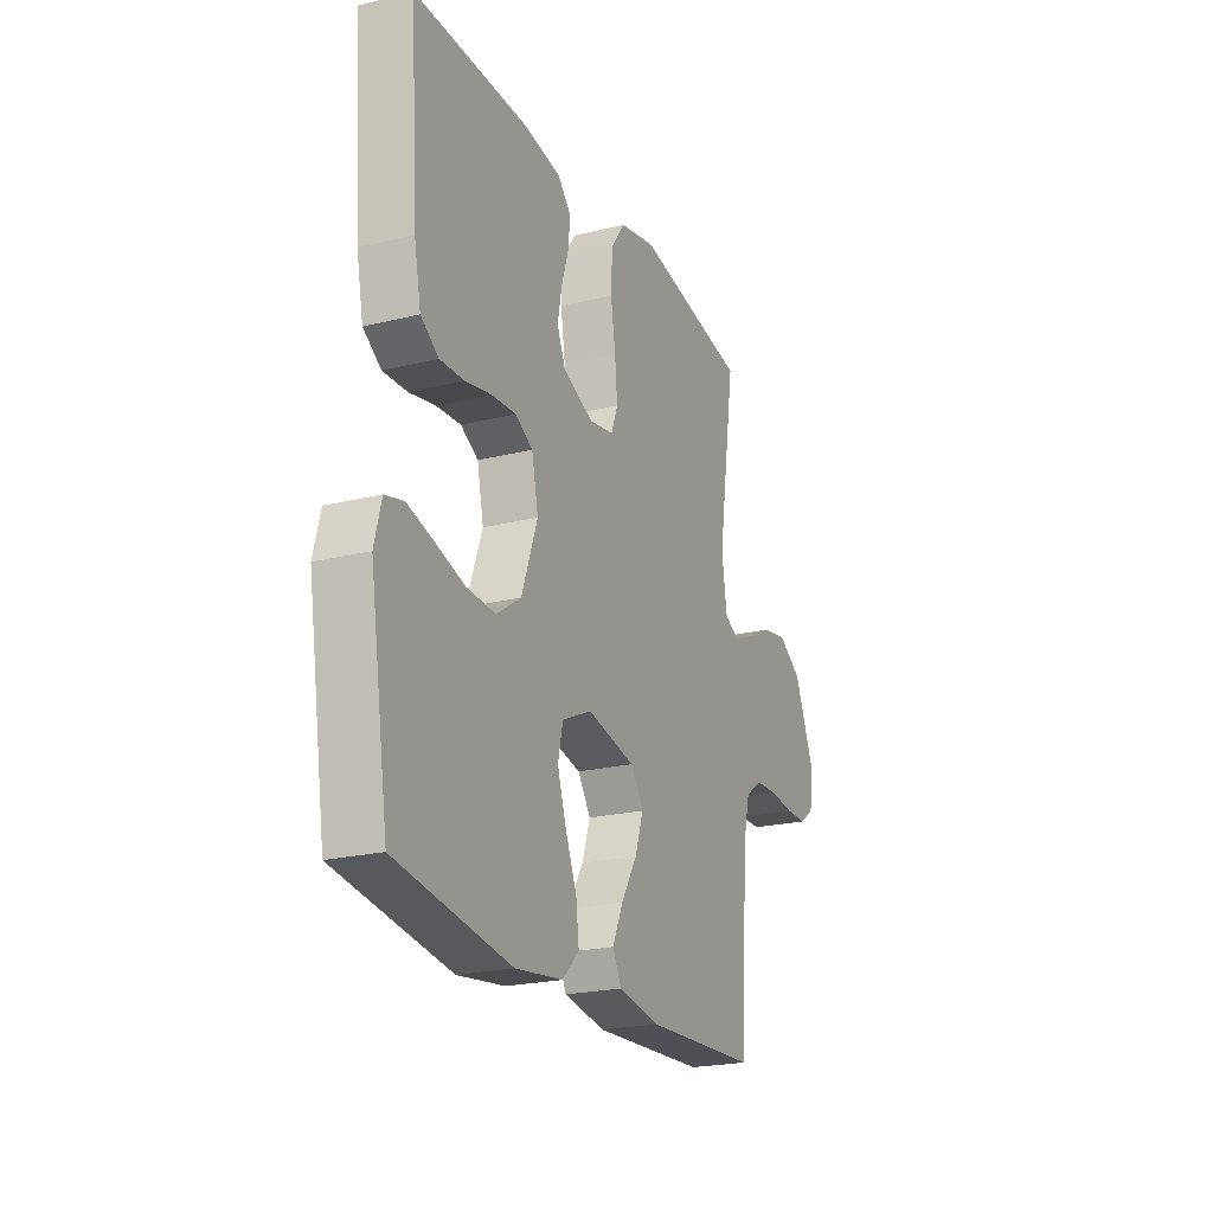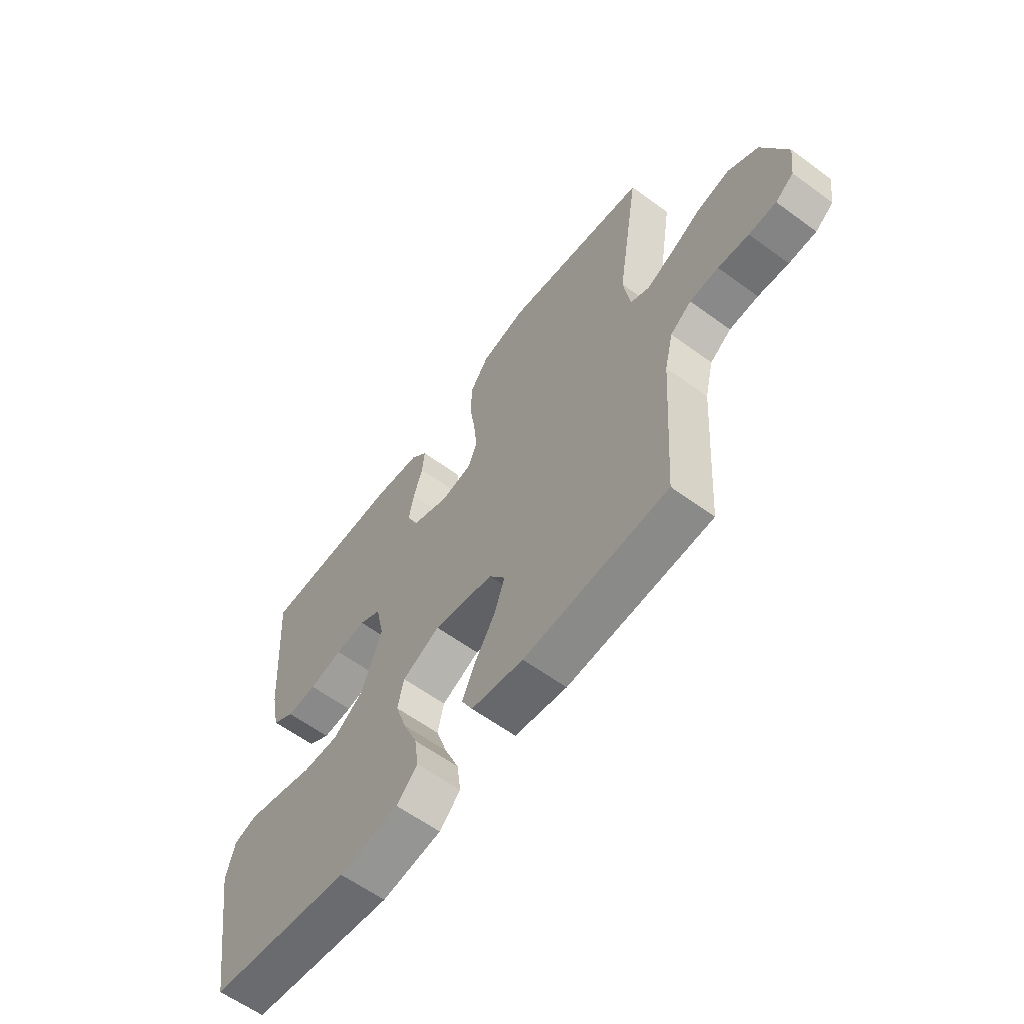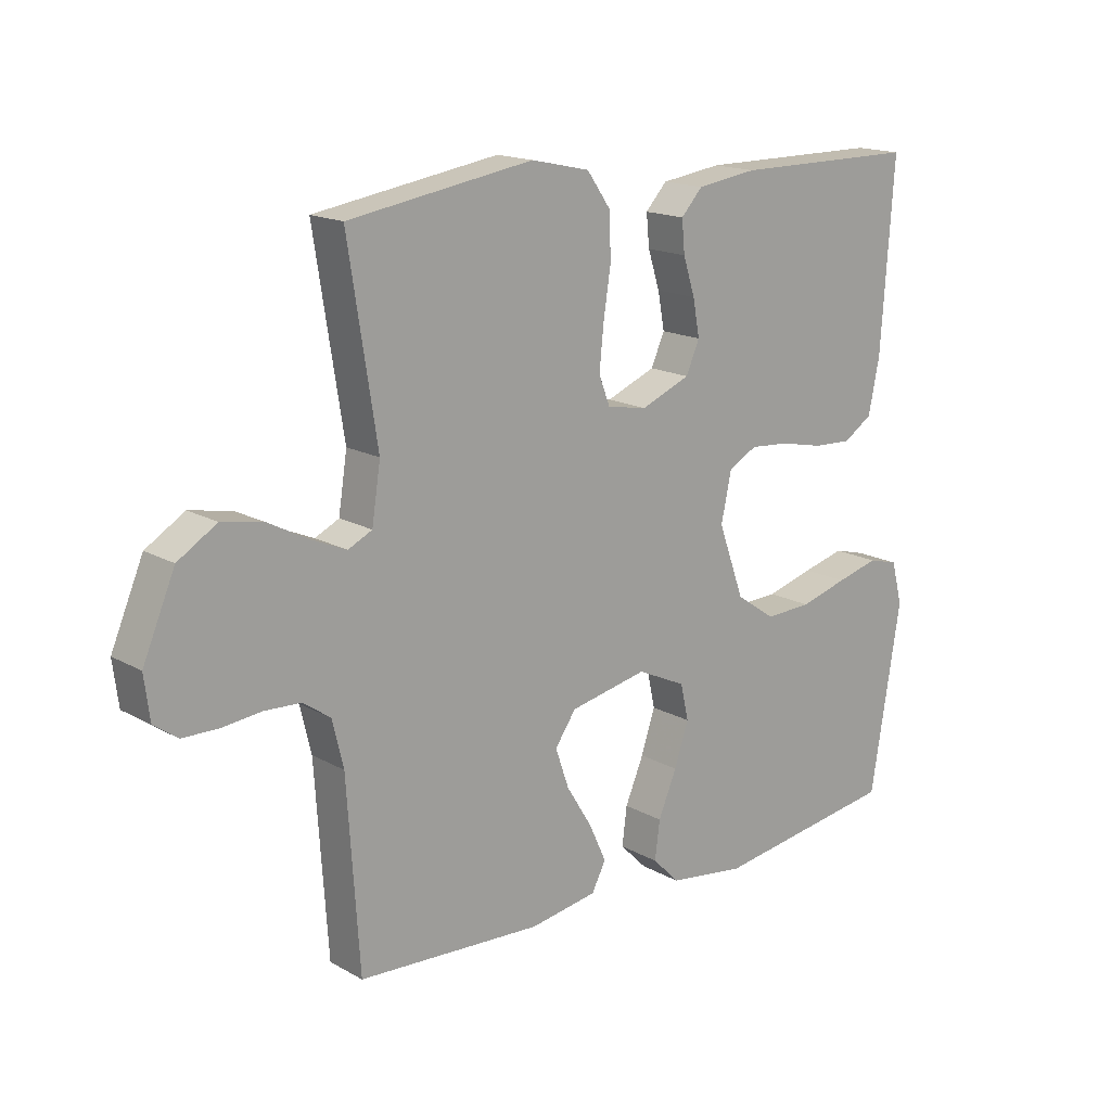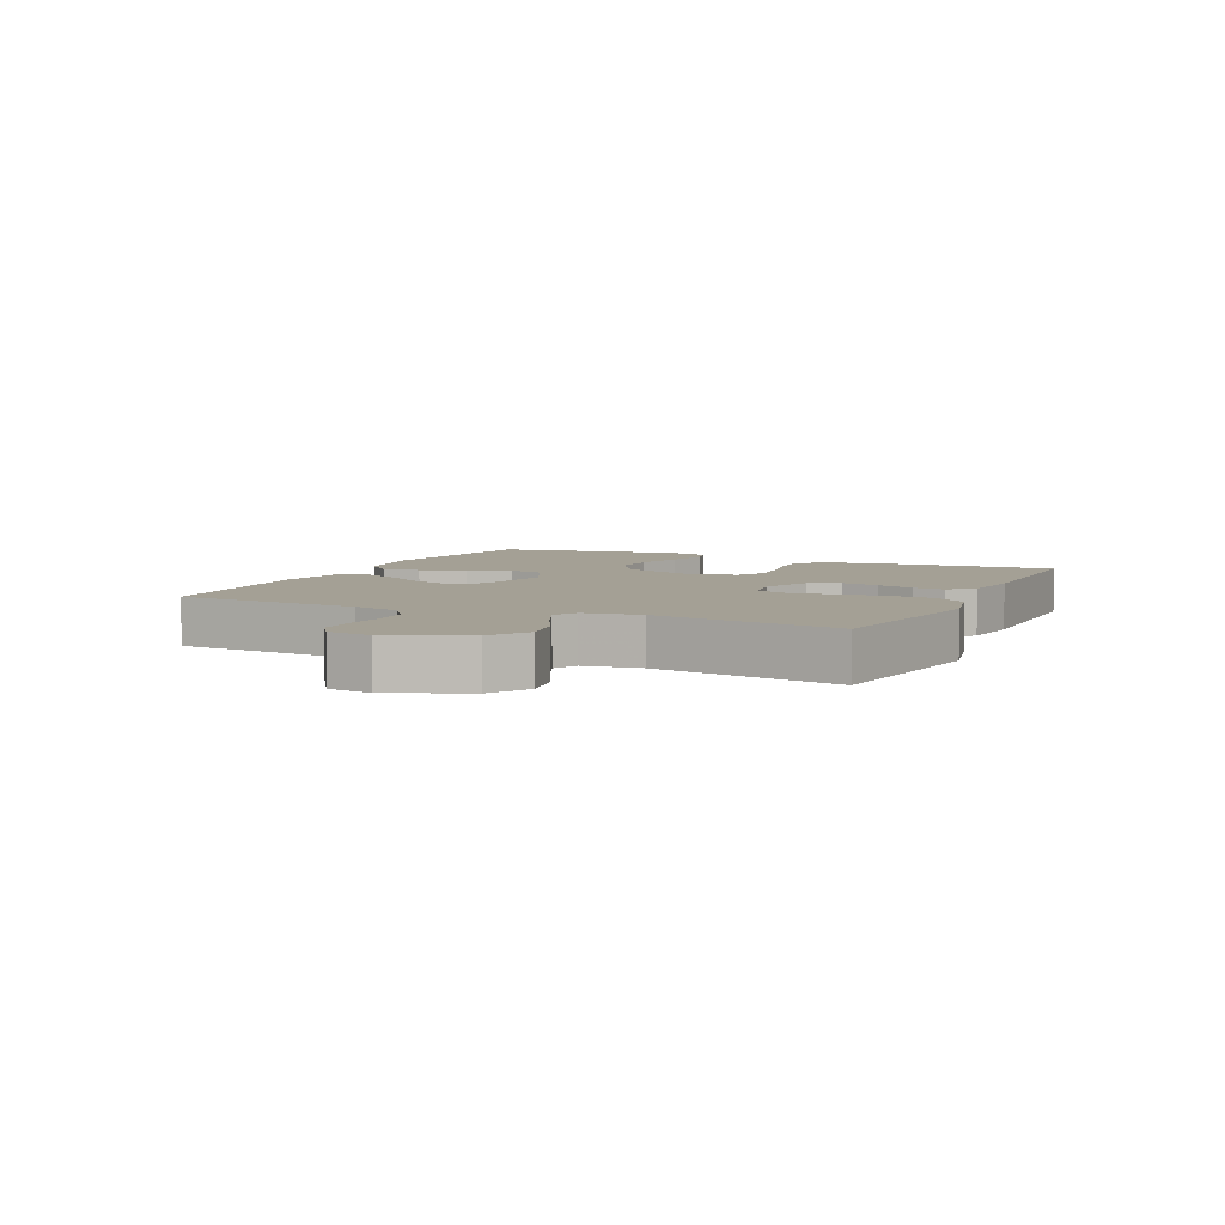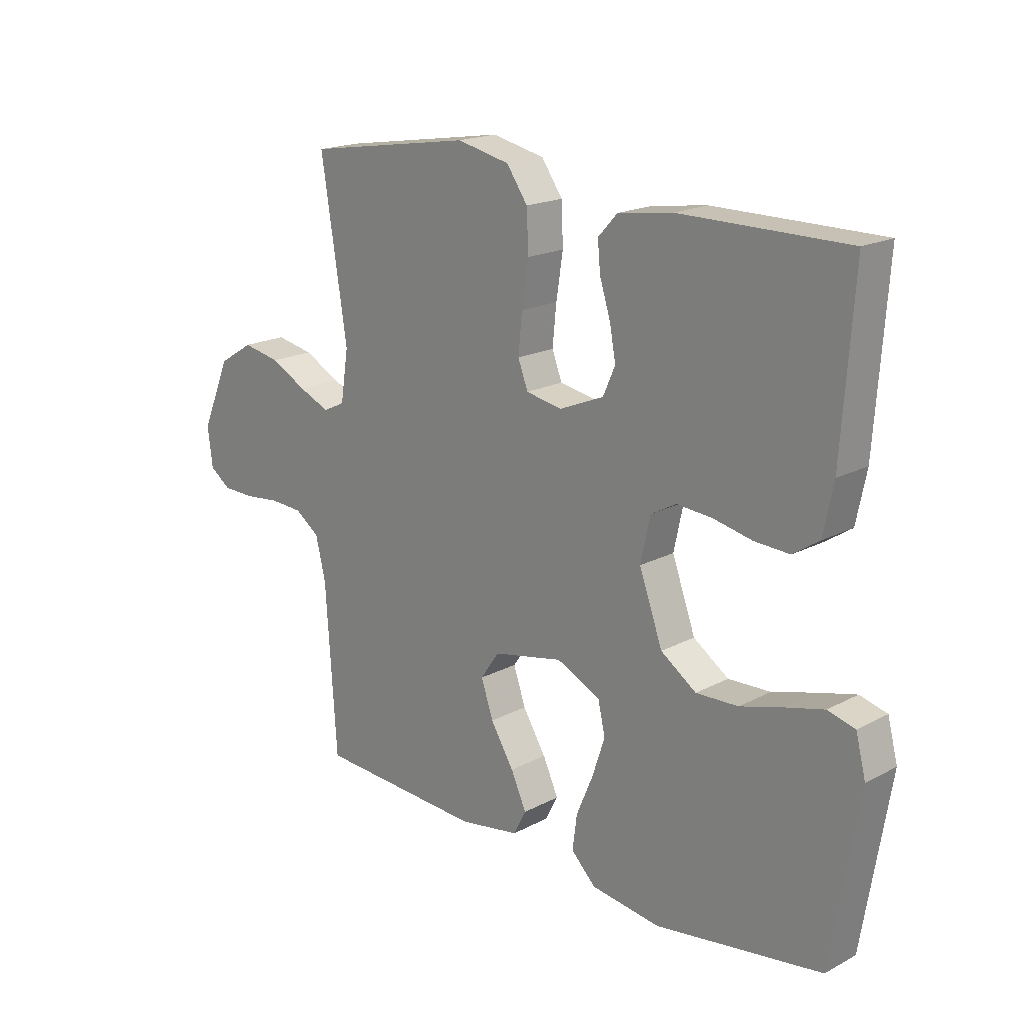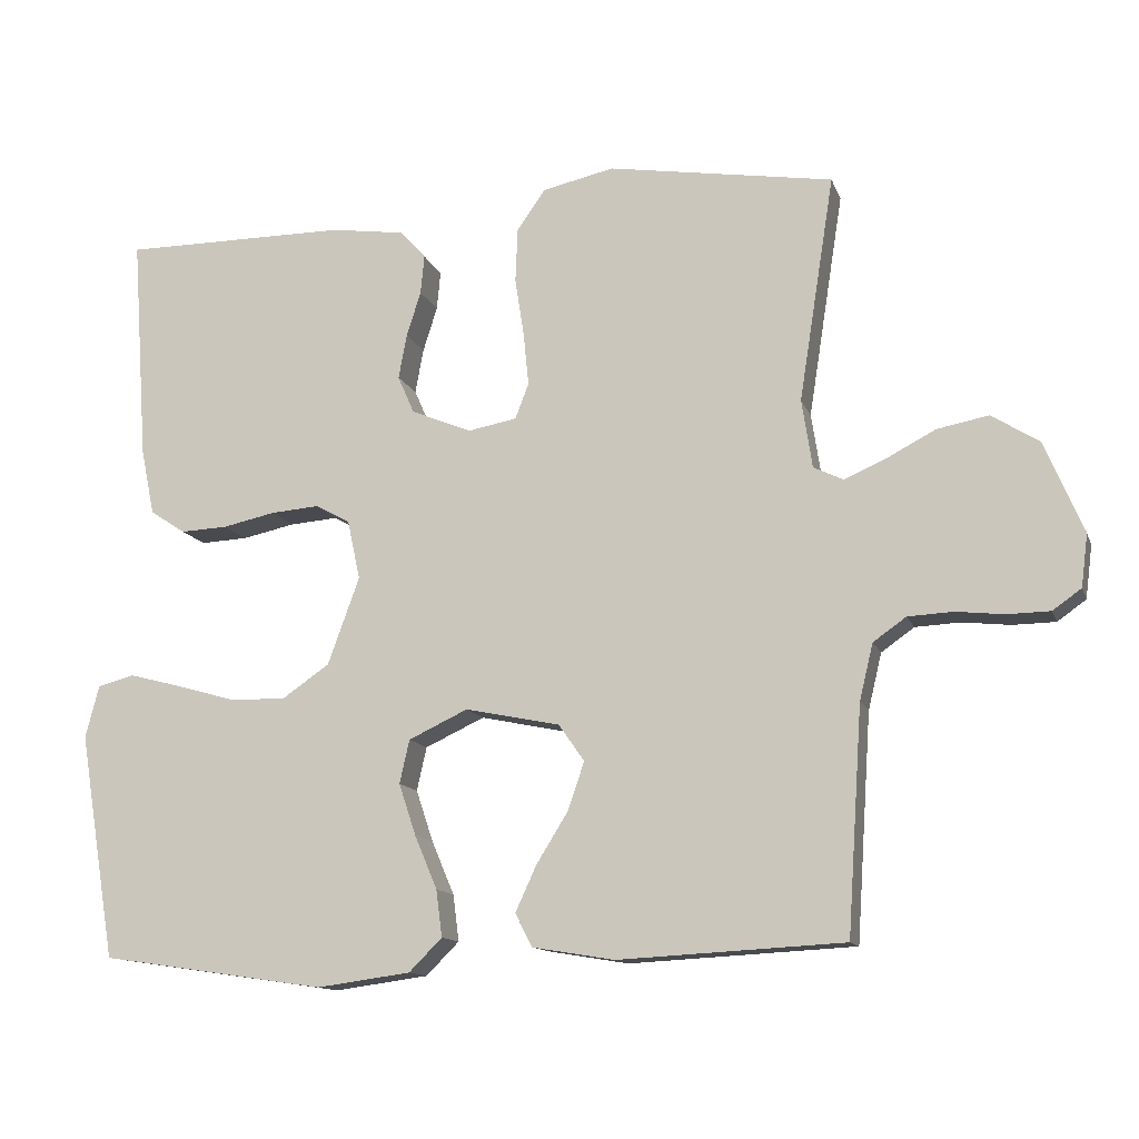
<metadata>
{"format":"obj","ext":"obj","renderer":"f3d","projection":"perspective","resolution":1024,"background":"white","views":[{"elev":-22.3,"azim":113.1,"up":"+Z"},{"elev":-60.7,"azim":-126.8,"up":"+Z"},{"elev":16.4,"azim":-41.3,"up":"+Z"},{"elev":5.8,"azim":-65.0,"up":"+Y"},{"elev":18.6,"azim":44.7,"up":"+Z"},{"elev":-12.7,"azim":-164.3,"up":"+Z"}]}
</metadata>
<code>
v 0.5 0.07 0.5
v 0.479 0.07 0.2
v 0.461 0.07 0.112
v 0.414 0.07 0.081
v 0.351 0.07 0.084
v 0.281 0.07 0.099
v 0.217 0.07 0.104
v 0.171 0.07 0.079
v 0.154 0.07 0
v 0.196 0.07 -0.116
v 0.26 0.07 -0.16
v 0.336 0.07 -0.157
v 0.413 0.07 -0.135
v 0.482 0.07 -0.117
v 0.531 0.07 -0.13
v 0.549 0.07 -0.2
v 0.5 0.07 -0.5
v 0.2 0.07 -0.544
v 0.075 0.07 -0.527
v 0.031 0.07 -0.483
v 0.039 0.07 -0.421
v 0.069 0.07 -0.35
v 0.092 0.07 -0.281
v 0.079 0.07 -0.223
v 0 0.07 -0.186
v -0.126 0.07 -0.212
v -0.16 0.07 -0.261
v -0.138 0.07 -0.325
v -0.096 0.07 -0.393
v -0.068 0.07 -0.454
v -0.091 0.07 -0.498
v -0.2 0.07 -0.516
v -0.5 0.07 -0.5
v -0.52 0.07 -0.2
v -0.538 0.07 -0.125
v -0.582 0.07 -0.094
v -0.642 0.07 -0.091
v -0.706 0.07 -0.098
v -0.763 0.07 -0.097
v -0.801 0.07 -0.07
v -0.81 0.07 0
v -0.758 0.07 0.122
v -0.695 0.07 0.161
v -0.627 0.07 0.148
v -0.562 0.07 0.114
v -0.506 0.07 0.09
v -0.467 0.07 0.109
v -0.453 0.07 0.2
v -0.5 0.07 0.5
v -0.2 0.07 0.548
v -0.105 0.07 0.527
v -0.067 0.07 0.473
v -0.064 0.07 0.401
v -0.076 0.07 0.323
v -0.083 0.07 0.253
v -0.065 0.07 0.206
v 0 0.07 0.194
v 0.08 0.07 0.227
v 0.102 0.07 0.277
v 0.091 0.07 0.336
v 0.072 0.07 0.396
v 0.067 0.07 0.448
v 0.102 0.07 0.486
v 0.2 0.07 0.5
v 0.5 0 0.5
v 0.479 0 0.2
v 0.461 0 0.112
v 0.414 0 0.081
v 0.351 0 0.084
v 0.281 0 0.099
v 0.217 0 0.104
v 0.171 0 0.079
v 0.154 0 0
v 0.196 0 -0.116
v 0.26 0 -0.16
v 0.336 0 -0.157
v 0.413 0 -0.135
v 0.482 0 -0.117
v 0.531 0 -0.13
v 0.549 0 -0.2
v 0.5 0 -0.5
v 0.2 0 -0.544
v 0.075 0 -0.527
v 0.031 0 -0.483
v 0.039 0 -0.421
v 0.069 0 -0.35
v 0.092 0 -0.281
v 0.079 0 -0.223
v 0 0 -0.186
v -0.126 0 -0.212
v -0.16 0 -0.261
v -0.138 0 -0.325
v -0.096 0 -0.393
v -0.068 0 -0.454
v -0.091 0 -0.498
v -0.2 0 -0.516
v -0.5 0 -0.5
v -0.52 0 -0.2
v -0.538 0 -0.125
v -0.582 0 -0.094
v -0.642 0 -0.091
v -0.706 0 -0.098
v -0.763 0 -0.097
v -0.801 0 -0.07
v -0.81 0 0
v -0.758 0 0.122
v -0.695 0 0.161
v -0.627 0 0.148
v -0.562 0 0.114
v -0.506 0 0.09
v -0.467 0 0.109
v -0.453 0 0.2
v -0.5 0 0.5
v -0.2 0 0.548
v -0.105 0 0.527
v -0.067 0 0.473
v -0.064 0 0.401
v -0.076 0 0.323
v -0.083 0 0.253
v -0.065 0 0.206
v 0 0 0.194
v 0.08 0 0.227
v 0.102 0 0.277
v 0.091 0 0.336
v 0.072 0 0.396
v 0.067 0 0.448
v 0.102 0 0.486
v 0.2 0 0.5
f 4 5 6
f 3 4 6
f 2 3 6
f 1 2 6
f 64 1 6
f 63 64 6
f 62 63 6
f 61 62 6
f 60 61 6
f 59 60 6 7
f 58 59 7 8
f 57 58 8 9
f 56 57 9 10
f 52 53 54
f 51 52 54
f 50 51 54
f 49 50 54
f 48 49 54
f 47 48 54 55
f 46 47 55 56
f 43 44 45
f 42 43 45
f 41 42 45
f 40 41 45
f 39 40 45
f 38 39 45
f 37 38 45
f 36 37 45 46
f 46 56 10
f 36 46 10
f 35 36 10
f 32 33 34
f 31 32 34
f 30 31 34
f 29 30 34
f 28 29 34
f 27 28 34 35
f 20 21 22
f 19 20 22
f 18 19 22
f 17 18 22
f 16 17 22
f 15 16 22
f 14 15 22
f 13 14 22
f 12 13 22
f 11 12 22 23
f 10 11 23 24
f 26 27 35
f 25 26 35 10
f 10 24 25
f 70 69 68
f 70 68 67
f 70 67 66
f 70 66 65
f 70 65 128
f 70 128 127
f 70 127 126
f 70 126 125
f 70 125 124
f 71 70 124 123
f 72 71 123 122
f 73 72 122 121
f 74 73 121 120
f 118 117 116
f 118 116 115
f 118 115 114
f 118 114 113
f 118 113 112
f 119 118 112 111
f 120 119 111 110
f 109 108 107
f 109 107 106
f 109 106 105
f 109 105 104
f 109 104 103
f 109 103 102
f 109 102 101
f 110 109 101 100
f 74 120 110
f 74 110 100
f 74 100 99
f 98 97 96
f 98 96 95
f 98 95 94
f 98 94 93
f 98 93 92
f 99 98 92 91
f 86 85 84
f 86 84 83
f 86 83 82
f 86 82 81
f 86 81 80
f 86 80 79
f 86 79 78
f 86 78 77
f 86 77 76
f 87 86 76 75
f 88 87 75 74
f 99 91 90
f 74 99 90 89
f 89 88 74
f 1 65 66 2
f 2 66 67 3
f 3 67 68 4
f 4 68 69 5
f 5 69 70 6
f 6 70 71 7
f 7 71 72 8
f 8 72 73 9
f 9 73 74 10
f 10 74 75 11
f 11 75 76 12
f 12 76 77 13
f 13 77 78 14
f 14 78 79 15
f 15 79 80 16
f 16 80 81 17
f 17 81 82 18
f 18 82 83 19
f 19 83 84 20
f 20 84 85 21
f 21 85 86 22
f 22 86 87 23
f 23 87 88 24
f 24 88 89 25
f 25 89 90 26
f 26 90 91 27
f 27 91 92 28
f 28 92 93 29
f 29 93 94 30
f 30 94 95 31
f 31 95 96 32
f 32 96 97 33
f 33 97 98 34
f 34 98 99 35
f 35 99 100 36
f 36 100 101 37
f 37 101 102 38
f 38 102 103 39
f 39 103 104 40
f 40 104 105 41
f 41 105 106 42
f 42 106 107 43
f 43 107 108 44
f 44 108 109 45
f 45 109 110 46
f 46 110 111 47
f 47 111 112 48
f 48 112 113 49
f 49 113 114 50
f 50 114 115 51
f 51 115 116 52
f 52 116 117 53
f 53 117 118 54
f 54 118 119 55
f 55 119 120 56
f 56 120 121 57
f 57 121 122 58
f 58 122 123 59
f 59 123 124 60
f 60 124 125 61
f 61 125 126 62
f 62 126 127 63
f 63 127 128 64
f 64 128 65 1

</code>
